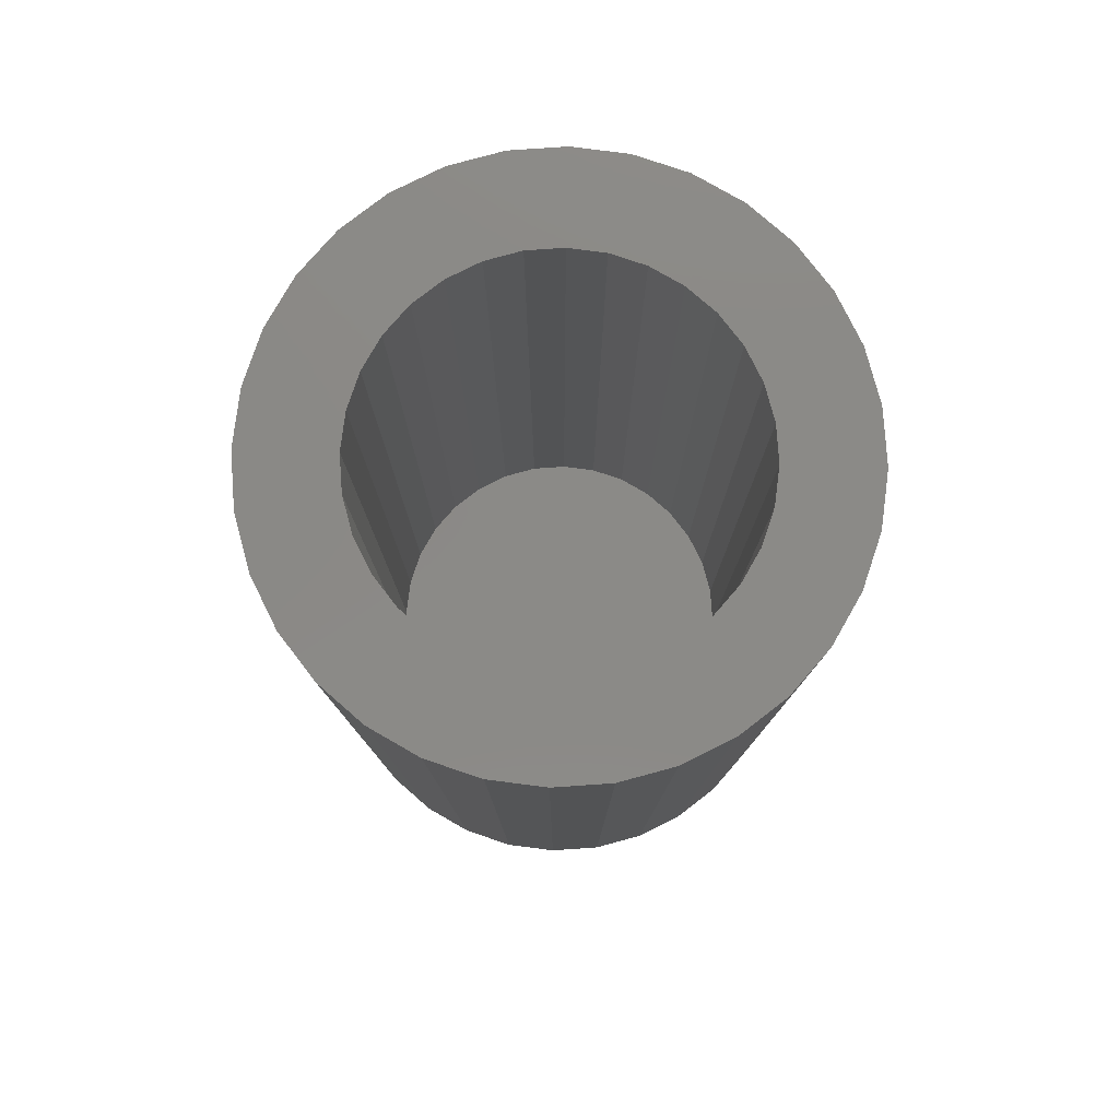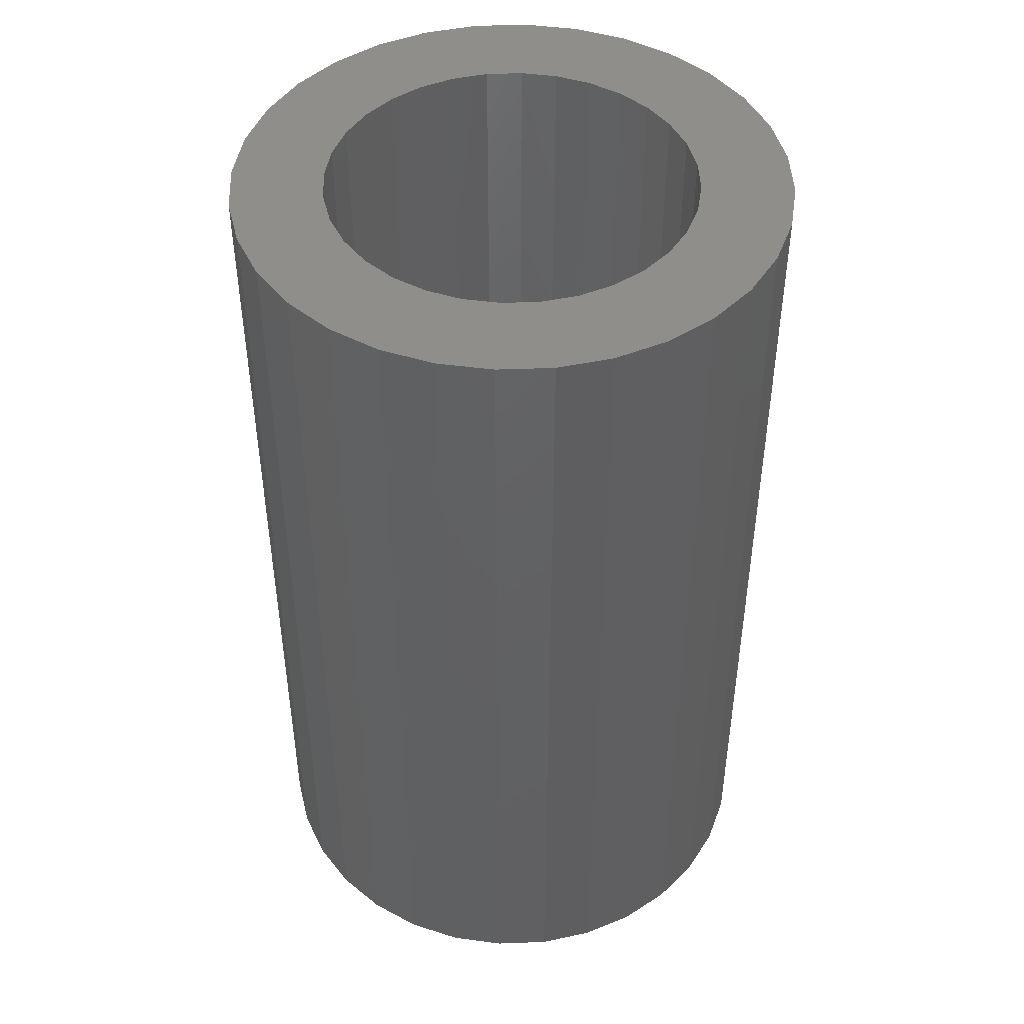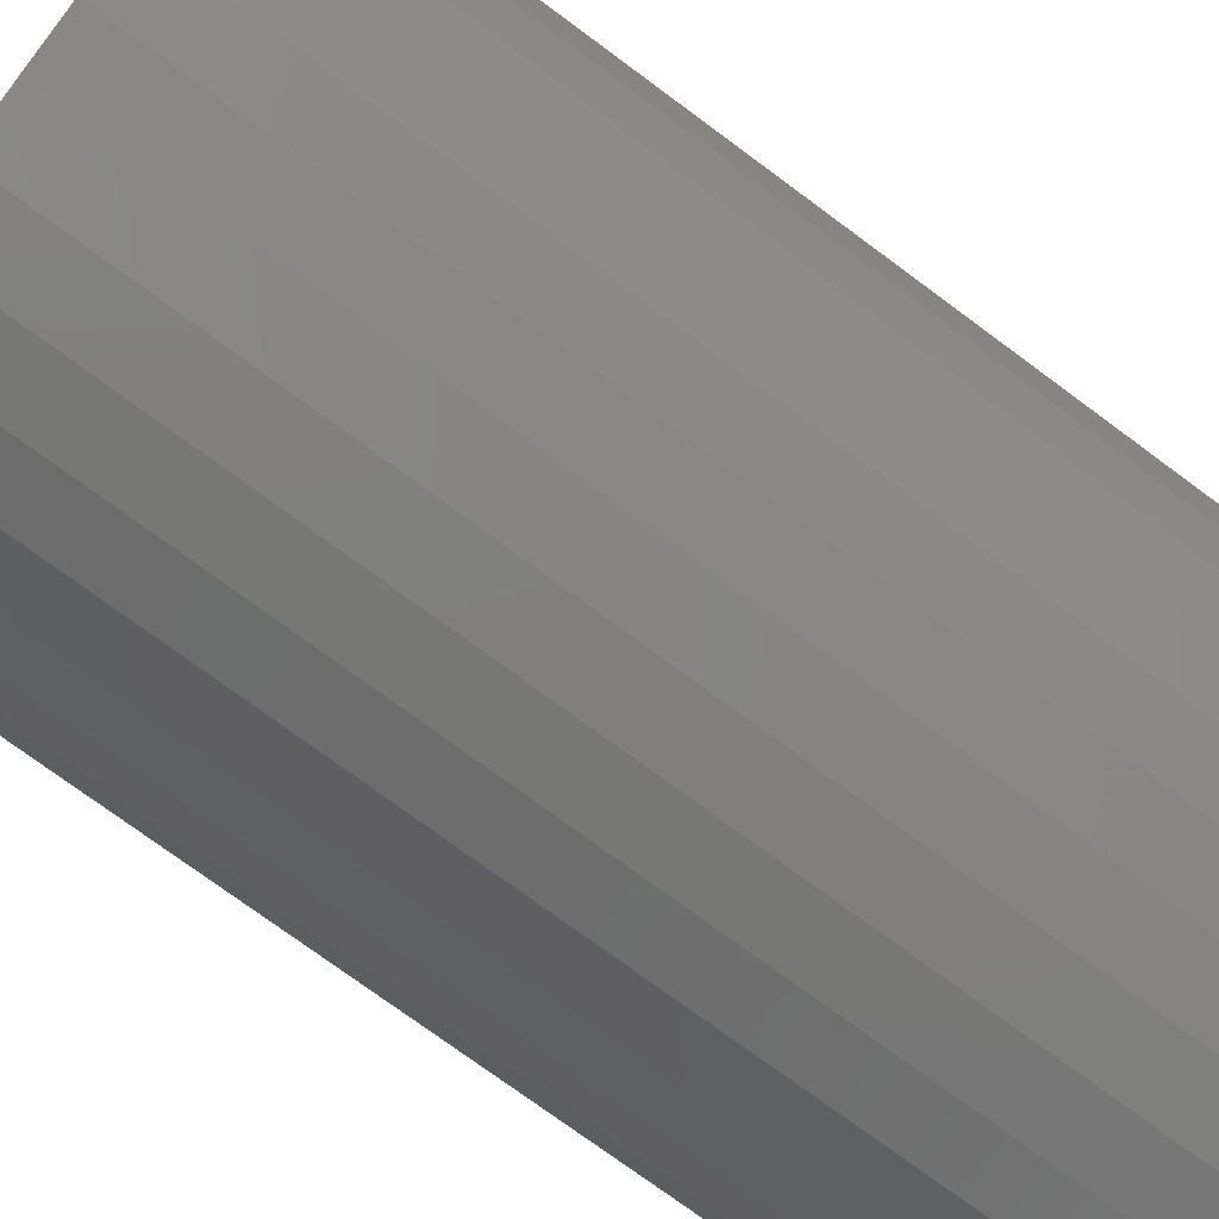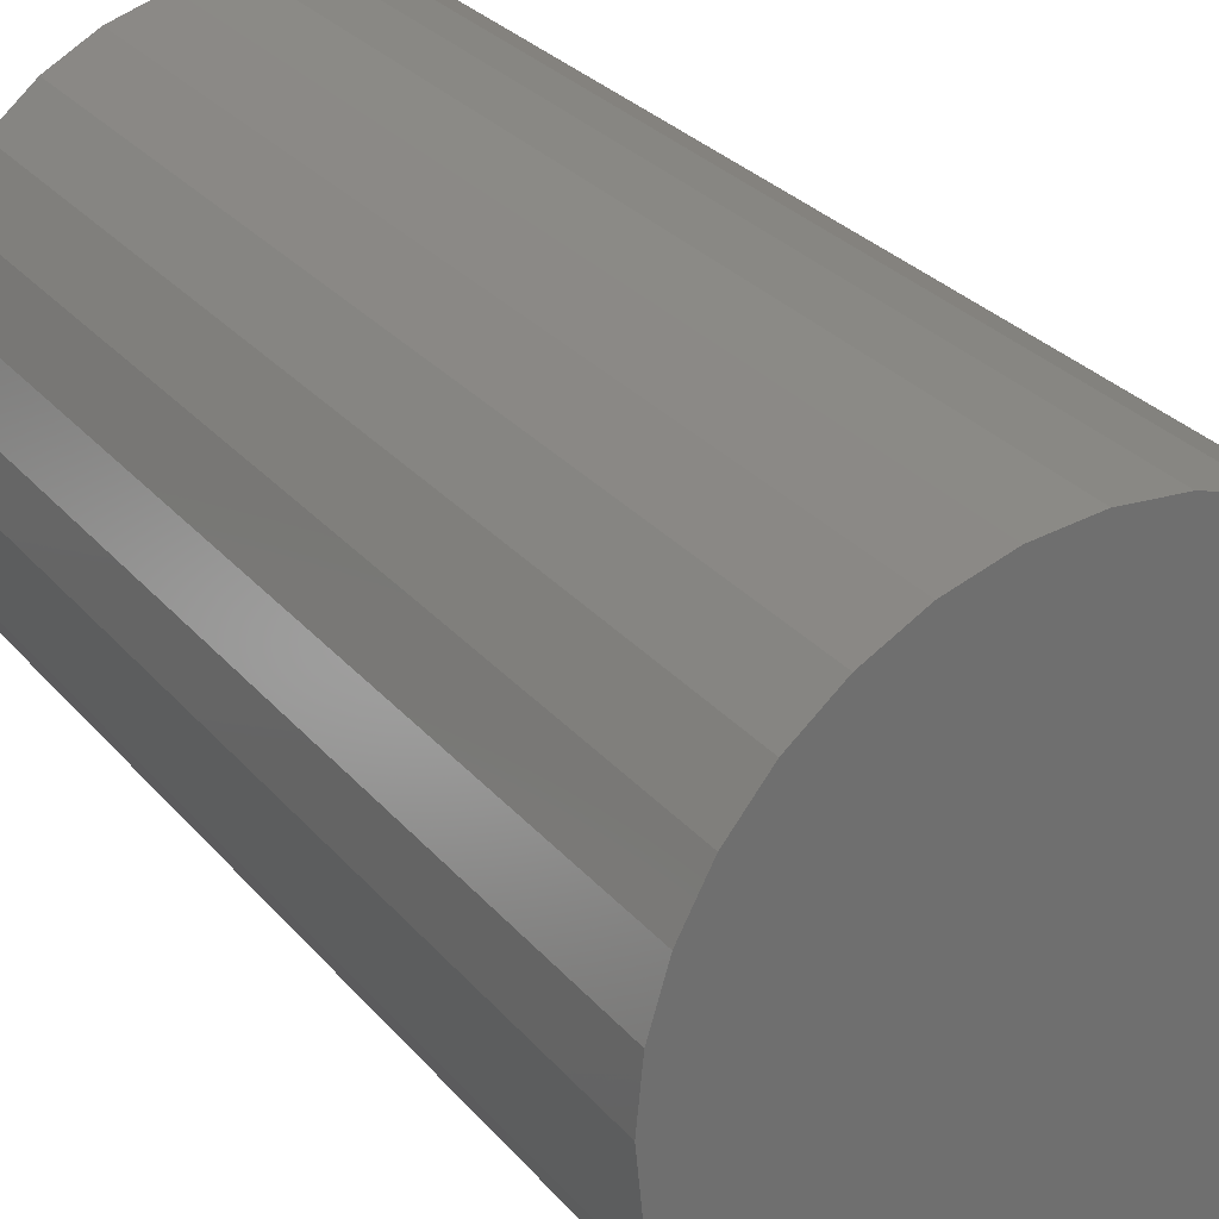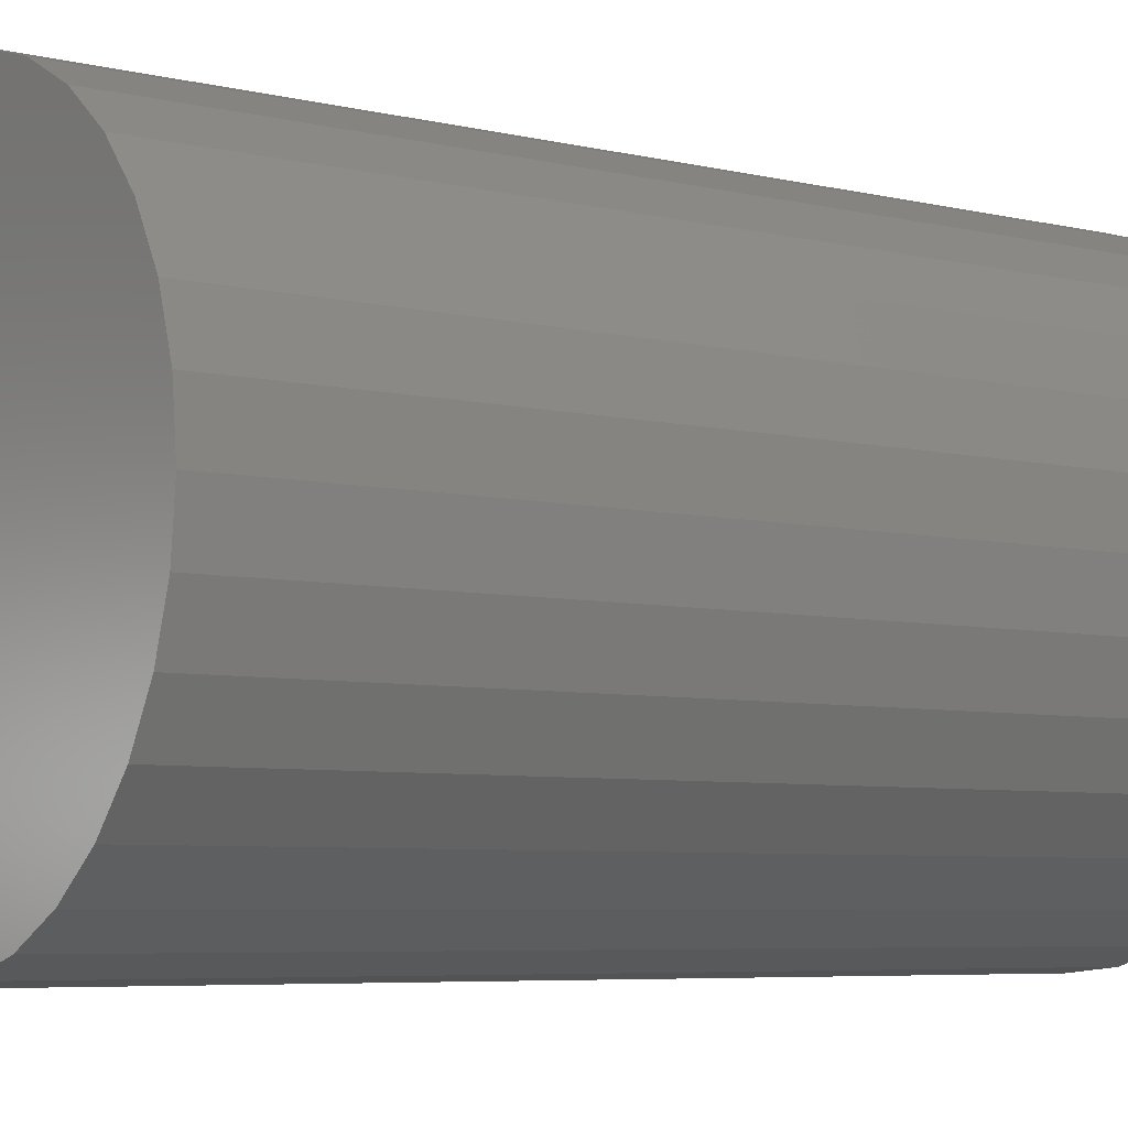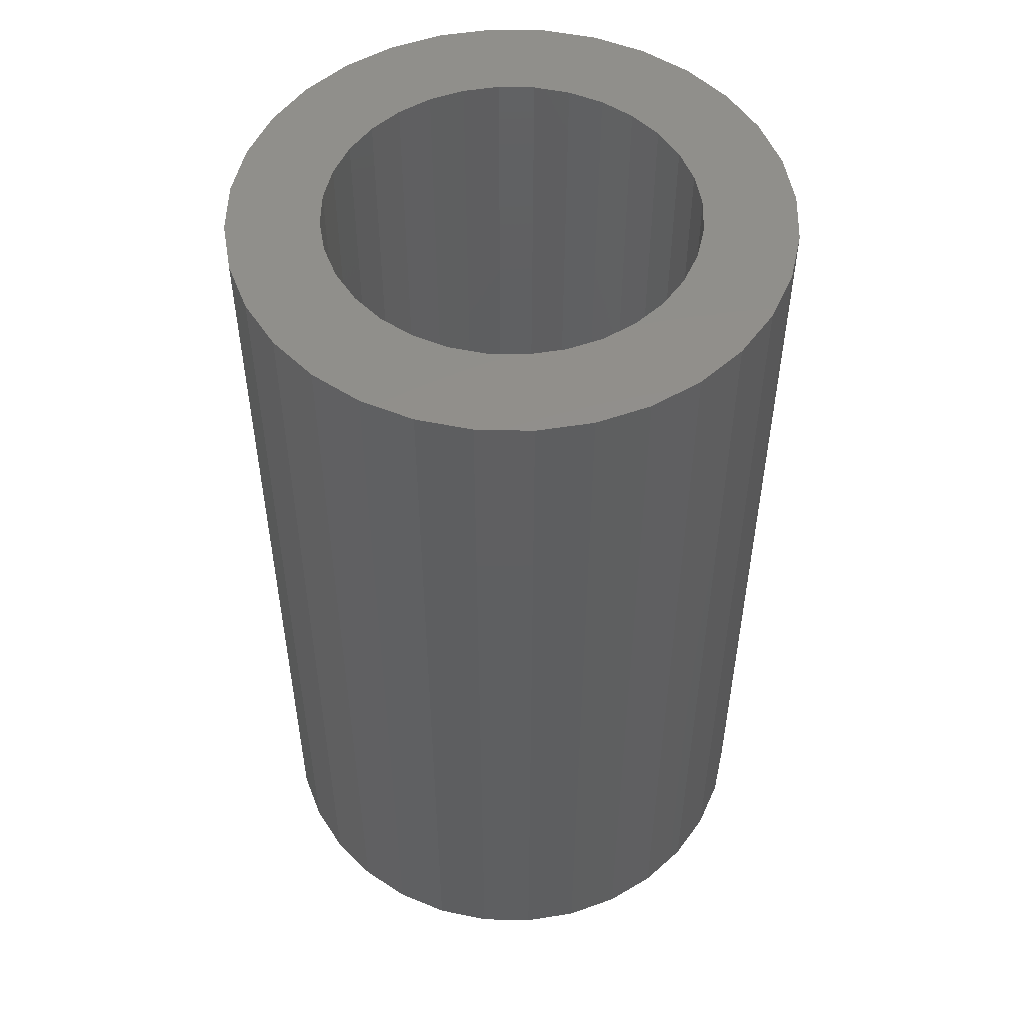
<metadata>
{"format":"stl","ext":"stl","renderer":"f3d","projection":"perspective","resolution":1024,"background":"white","views":[{"elev":79.5,"azim":-65.8,"up":"+Z"},{"elev":45.9,"azim":-8.1,"up":"+Z"},{"elev":-74.9,"azim":53.5,"up":"+Y"},{"elev":29.0,"azim":148.0,"up":"+Y"},{"elev":-5.7,"azim":-127.2,"up":"+Y"},{"elev":51.8,"azim":108.3,"up":"+Z"}]}
</metadata>
<code>
# stl→obj: 128 verts, 252 faces
v -0.05858 0.1462 0.75
v -0.1945 0.1313 0.75
v -0.08593 0.1316 0.75
v 0.1691 0.1671 0.75
v 0.03284 0.1552 0.75
v 0.06252 0.1462 0.75
v 0.001974 0.1582 0.75
v 0.1333 0.1965 0.75
v 0.09242 0.2184 0.75
v 0.04808 0.2318 0.75
v 0.001974 0.2363 0.75
v -0.04414 0.2318 0.75
v -0.08847 0.2184 0.75
v -0.1293 0.1965 0.75
v -0.1652 0.1671 0.75
v -0.02889 0.1552 0.75
v -0.1652 -0.1671 0.75
v -0.1293 -0.1965 0.75
v 0.001974 -0.1582 0.75
v -0.02889 -0.1552 0.75
v -0.05858 -0.1462 0.75
v -0.08593 -0.1316 0.75
v -0.1945 -0.1313 0.75
v -0.08847 -0.2184 0.75
v -0.04414 -0.2318 0.75
v 0.001974 -0.2363 0.75
v 0.04808 -0.2318 0.75
v 0.09242 -0.2184 0.75
v 0.1333 -0.1965 0.75
v 0.1691 -0.1671 0.75
v 0.03284 -0.1552 0.75
v -0.1099 0.1119 0.75
v -0.2164 0.09045 0.75
v -0.1296 0.0879 0.75
v -0.1442 0.06055 0.75
v -0.2298 0.04611 0.75
v -0.1532 0.03087 0.75
v -0.2344 1.339e-16 0.75
v -0.1562 1.938e-17 0.75
v -0.1532 -0.03087 0.75
v -0.2298 -0.04611 0.75
v -0.1442 -0.06055 0.75
v -0.1296 -0.0879 0.75
v -0.2164 -0.09045 0.75
v -0.1099 -0.1119 0.75
v 0.1985 0.1313 0.75
v 0.08988 0.1316 0.75
v 0.2203 0.09045 0.75
v 0.1139 0.1119 0.75
v 0.1335 0.0879 0.75
v 0.2338 0.04611 0.75
v 0.1482 0.06055 0.75
v 0.2383 0 0.75
v 0.1572 0.03087 0.75
v 0.1602 0 0.75
v 0.2338 -0.04611 0.75
v 0.1572 -0.03087 0.75
v 0.1482 -0.06055 0.75
v 0.2203 -0.09045 0.75
v 0.1335 -0.0879 0.75
v 0.1985 -0.1313 0.75
v 0.1139 -0.1119 0.75
v 0.08988 -0.1316 0.75
v 0.06252 -0.1462 0.75
v 0.001974 -0.1582 0.03125
v 0.03284 -0.1552 0.03125
v 0.06252 -0.1462 0.03125
v 0.08988 -0.1316 0.03125
v 0.1139 -0.1119 0.03125
v 0.1335 -0.0879 0.03125
v 0.1482 -0.06055 0.03125
v 0.1572 -0.03087 0.03125
v 0.1602 -3.875e-17 0.03125
v -0.02889 -0.1552 0.03125
v -0.05858 -0.1462 0.03125
v -0.08593 -0.1316 0.03125
v -0.1099 -0.1119 0.03125
v -0.1296 -0.0879 0.03125
v -0.1442 -0.06055 0.03125
v -0.1532 -0.03087 0.03125
v -0.1562 1.938e-17 0.03125
v 0.001974 0.1582 0.03125
v -0.02889 0.1552 0.03125
v -0.05858 0.1462 0.03125
v -0.08593 0.1316 0.03125
v -0.1099 0.1119 0.03125
v -0.1296 0.0879 0.03125
v -0.1442 0.06055 0.03125
v -0.1532 0.03087 0.03125
v 0.03284 0.1552 0.03125
v 0.06252 0.1462 0.03125
v 0.08988 0.1316 0.03125
v 0.1139 0.1119 0.03125
v 0.1335 0.0879 0.03125
v 0.1482 0.06055 0.03125
v 0.1572 0.03087 0.03125
v 0.2383 -2.678e-16 -0.04688
v 0.2338 -0.04611 -0.04688
v 0.2203 -0.09045 -0.04688
v 0.1985 -0.1313 -0.04688
v 0.1691 -0.1671 -0.04688
v 0.1333 -0.1965 -0.04688
v 0.09242 -0.2184 -0.04688
v 0.04808 -0.2318 -0.04688
v 0.001974 -0.2363 -0.04688
v -0.04414 -0.2318 -0.04688
v -0.08847 -0.2184 -0.04688
v -0.1293 -0.1965 -0.04688
v -0.1652 -0.1671 -0.04688
v -0.1945 -0.1313 -0.04688
v -0.2164 -0.09045 -0.04688
v -0.2298 -0.04611 -0.04688
v -0.2344 1.339e-16 -0.04688
v -0.2298 0.04611 -0.04688
v -0.2164 0.09045 -0.04688
v -0.1945 0.1313 -0.04688
v -0.1652 0.1671 -0.04688
v -0.1293 0.1965 -0.04688
v -0.08847 0.2184 -0.04688
v -0.04414 0.2318 -0.04688
v 0.001974 0.2363 -0.04688
v 0.04808 0.2318 -0.04688
v 0.09242 0.2184 -0.04688
v 0.1333 0.1965 -0.04688
v 0.1691 0.1671 -0.04688
v 0.1985 0.1313 -0.04688
v 0.2203 0.09045 -0.04688
v 0.2338 0.04611 -0.04688
f 1 2 3
f 4 5 6
f 7 5 4
f 7 4 8
f 7 8 9
f 7 9 10
f 7 10 11
f 7 11 12
f 7 12 13
f 7 13 14
f 7 14 15
f 15 2 1
f 15 1 16
f 15 16 7
f 17 18 19
f 17 19 20
f 17 20 21
f 17 21 22
f 17 22 23
f 19 18 24
f 19 24 25
f 19 25 26
f 19 26 27
f 19 27 28
f 19 28 29
f 19 29 30
f 19 30 31
f 3 2 32
f 32 2 33
f 32 33 34
f 34 33 35
f 35 33 36
f 35 36 37
f 37 36 38
f 37 38 39
f 39 38 40
f 40 38 41
f 40 41 42
f 42 41 43
f 43 41 44
f 43 44 45
f 45 44 23
f 45 23 22
f 4 6 46
f 46 6 47
f 46 47 48
f 48 47 49
f 48 49 50
f 48 50 51
f 51 50 52
f 51 52 53
f 53 52 54
f 53 54 55
f 53 55 56
f 56 55 57
f 56 57 58
f 56 58 59
f 59 58 60
f 59 60 61
f 61 60 62
f 61 62 63
f 61 63 30
f 30 63 64
f 30 64 31
f 65 31 66
f 66 31 64
f 66 64 67
f 67 64 63
f 67 63 68
f 68 63 62
f 68 62 69
f 69 62 60
f 69 60 70
f 70 60 58
f 70 58 71
f 71 58 57
f 71 57 72
f 72 57 55
f 72 55 73
f 31 65 19
f 19 65 74
f 19 74 20
f 20 74 75
f 20 75 21
f 21 75 76
f 21 76 22
f 22 76 77
f 22 77 45
f 45 77 78
f 45 78 43
f 43 78 79
f 43 79 42
f 42 79 80
f 42 80 40
f 40 80 81
f 40 81 39
f 82 16 83
f 83 16 1
f 83 1 84
f 84 1 3
f 84 3 85
f 85 3 32
f 85 32 86
f 86 32 34
f 86 34 87
f 87 34 35
f 87 35 88
f 88 35 37
f 88 37 89
f 89 37 39
f 89 39 81
f 16 82 7
f 7 82 90
f 7 90 5
f 5 90 91
f 5 91 6
f 6 91 92
f 6 92 47
f 47 92 93
f 47 93 49
f 49 93 94
f 49 94 50
f 50 94 95
f 50 95 52
f 52 95 96
f 52 96 54
f 54 96 73
f 54 73 55
f 97 53 98
f 98 53 56
f 98 56 99
f 99 56 59
f 99 59 100
f 100 59 61
f 100 61 101
f 101 61 30
f 101 30 102
f 102 30 29
f 102 29 103
f 103 29 28
f 103 28 104
f 104 28 27
f 104 27 105
f 105 27 26
f 105 26 106
f 106 26 25
f 106 25 107
f 107 25 24
f 107 24 108
f 108 24 18
f 108 18 109
f 109 18 17
f 109 17 110
f 110 17 23
f 110 23 111
f 111 23 44
f 111 44 112
f 112 44 41
f 112 41 113
f 113 41 38
f 113 38 114
f 114 38 36
f 114 36 115
f 115 36 33
f 115 33 116
f 116 33 2
f 116 2 117
f 117 2 15
f 117 15 118
f 118 15 14
f 118 14 119
f 119 14 13
f 119 13 120
f 120 13 12
f 120 12 121
f 121 12 11
f 121 11 122
f 122 11 10
f 122 10 123
f 123 10 9
f 123 9 124
f 124 9 8
f 124 8 125
f 125 8 4
f 125 4 126
f 126 4 46
f 126 46 127
f 127 46 48
f 127 48 128
f 128 48 51
f 128 51 97
f 97 51 53
f 121 122 120
f 119 120 122
f 123 119 122
f 104 106 103
f 105 106 104
f 106 107 103
f 103 107 108
f 103 108 102
f 102 108 109
f 102 109 101
f 101 109 110
f 101 110 100
f 100 110 111
f 100 111 99
f 99 111 112
f 99 112 98
f 98 112 113
f 98 113 97
f 97 113 114
f 97 114 128
f 128 114 115
f 128 115 127
f 127 115 116
f 127 116 126
f 126 116 117
f 126 117 125
f 125 117 118
f 125 118 124
f 124 118 119
f 124 119 123
f 83 90 82
f 90 83 84
f 90 84 91
f 67 74 66
f 66 74 65
f 91 84 92
f 92 84 85
f 92 85 93
f 93 85 86
f 93 86 94
f 94 86 87
f 94 87 95
f 95 87 88
f 95 88 96
f 96 88 89
f 96 89 73
f 73 89 81
f 73 81 72
f 72 81 80
f 72 80 71
f 71 80 79
f 71 79 70
f 70 79 78
f 70 78 69
f 69 78 77
f 69 77 68
f 68 77 76
f 68 76 67
f 67 76 75
f 67 75 74

</code>
